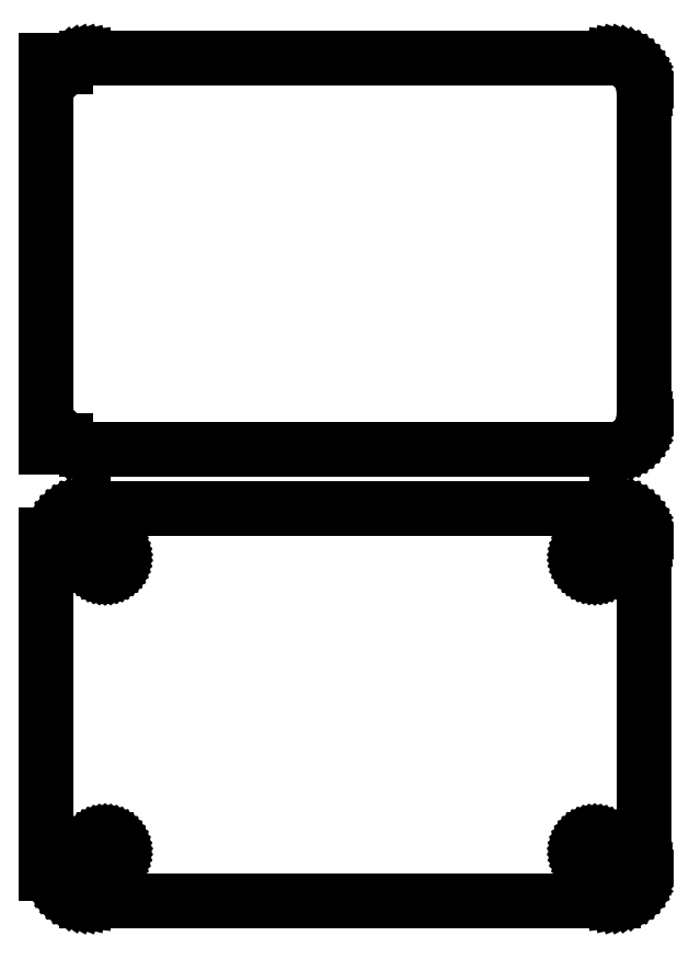
<metadata>
{"format":"dxf","ext":"dxf","renderer":"ezdxf+matplotlib","layout":"modelspace","background":"white","min_lineweight":24,"dpi":150}
</metadata>
<code>
0
SECTION
2
ENTITIES
0
LINE
8
0
10
40.94
20
108.1
11
41.55
21
108.2
0
LINE
8
0
10
41.55
20
108.2
11
42.13
21
108.5
0
LINE
8
0
10
42.13
20
108.5
11
42.68
21
108.8
0
LINE
8
0
10
42.68
20
108.8
11
43.19
21
109.1
0
LINE
8
0
10
43.19
20
109.1
11
43.64
21
109.6
0
LINE
8
0
10
43.64
20
109.6
11
44.05
21
110.1
0
LINE
8
0
10
44.05
20
110.1
11
44.38
21
110.6
0
LINE
8
0
10
44.38
20
110.6
11
44.65
21
111.2
0
LINE
8
0
10
44.65
20
111.2
11
44.84
21
111.8
0
LINE
8
0
10
44.84
20
111.8
11
44.96
21
112.4
0
LINE
8
0
10
44.96
20
112.4
11
45
21
113
0
LINE
8
0
10
45
20
113
11
45
21
163
0
LINE
8
0
10
45
20
163
11
44.96
21
163.6
0
LINE
8
0
10
44.96
20
163.6
11
44.84
21
164.2
0
LINE
8
0
10
44.84
20
164.2
11
44.65
21
164.8
0
LINE
8
0
10
44.65
20
164.8
11
44.38
21
165.4
0
LINE
8
0
10
44.38
20
165.4
11
44.05
21
165.9
0
LINE
8
0
10
44.05
20
165.9
11
43.64
21
166.4
0
LINE
8
0
10
43.64
20
166.4
11
43.19
21
166.9
0
LINE
8
0
10
43.19
20
166.9
11
42.68
21
167.2
0
LINE
8
0
10
42.68
20
167.2
11
42.13
21
167.5
0
LINE
8
0
10
42.13
20
167.5
11
41.55
21
167.8
0
LINE
8
0
10
41.55
20
167.8
11
40.94
21
167.9
0
LINE
8
0
10
40.94
20
167.9
11
40.31
21
168
0
LINE
8
0
10
40.31
20
168
11
-40.31
21
168
0
LINE
8
0
10
-40.31
20
168
11
-40.94
21
167.9
0
LINE
8
0
10
-40.94
20
167.9
11
-41.55
21
167.8
0
LINE
8
0
10
-41.55
20
167.8
11
-42.13
21
167.5
0
LINE
8
0
10
-42.13
20
167.5
11
-42.68
21
167.2
0
LINE
8
0
10
-42.68
20
167.2
11
-43.19
21
166.9
0
LINE
8
0
10
-43.19
20
166.9
11
-43.5
21
166.6
0
LINE
8
0
10
-43.5
20
166.6
11
-43.5
21
167.6
0
LINE
8
0
10
-43.5
20
167.6
11
-46.5
21
167.6
0
LINE
8
0
10
-46.5
20
167.6
11
-46.5
21
108.4
0
LINE
8
0
10
-46.5
20
108.4
11
-43.5
21
108.4
0
LINE
8
0
10
-43.5
20
108.4
11
-43.5
21
109.4
0
LINE
8
0
10
-43.5
20
109.4
11
-43.19
21
109.1
0
LINE
8
0
10
-43.19
20
109.1
11
-42.68
21
108.8
0
LINE
8
0
10
-42.68
20
108.8
11
-42.13
21
108.5
0
LINE
8
0
10
-42.13
20
108.5
11
-41.55
21
108.2
0
LINE
8
0
10
-41.55
20
108.2
11
-40.94
21
108.1
0
LINE
8
0
10
-40.94
20
108.1
11
-40.31
21
108
0
LINE
8
0
10
-40.31
20
108
11
40.31
21
108
0
LINE
8
0
10
40.31
20
108
11
40.94
21
108.1
0
LINE
8
0
10
40.94
20
39.09
11
41.55
21
39.24
0
LINE
8
0
10
41.55
20
39.24
11
42.13
21
39.48
0
LINE
8
0
10
42.13
20
39.48
11
42.68
21
39.78
0
LINE
8
0
10
42.68
20
39.78
11
43.19
21
40.15
0
LINE
8
0
10
43.19
20
40.15
11
43.64
21
40.58
0
LINE
8
0
10
43.64
20
40.58
11
44.05
21
41.06
0
LINE
8
0
10
44.05
20
41.06
11
44.38
21
41.59
0
LINE
8
0
10
44.38
20
41.59
11
44.65
21
42.16
0
LINE
8
0
10
44.65
20
42.16
11
44.84
21
42.76
0
LINE
8
0
10
44.84
20
42.76
11
44.96
21
43.37
0
LINE
8
0
10
44.96
20
43.37
11
45
21
44
0
LINE
8
0
10
45
20
44
11
45
21
94
0
LINE
8
0
10
45
20
94
11
44.96
21
94.63
0
LINE
8
0
10
44.96
20
94.63
11
44.84
21
95.24
0
LINE
8
0
10
44.84
20
95.24
11
44.65
21
95.84
0
LINE
8
0
10
44.65
20
95.84
11
44.38
21
96.41
0
LINE
8
0
10
44.38
20
96.41
11
44.05
21
96.94
0
LINE
8
0
10
44.05
20
96.94
11
43.64
21
97.42
0
LINE
8
0
10
43.64
20
97.42
11
43.19
21
97.85
0
LINE
8
0
10
43.19
20
97.85
11
42.68
21
98.22
0
LINE
8
0
10
42.68
20
98.22
11
42.13
21
98.52
0
LINE
8
0
10
42.13
20
98.52
11
41.55
21
98.76
0
LINE
8
0
10
41.55
20
98.76
11
40.94
21
98.91
0
LINE
8
0
10
40.94
20
98.91
11
40.31
21
98.99
0
LINE
8
0
10
40.31
20
98.99
11
-40.31
21
98.99
0
LINE
8
0
10
-40.31
20
98.99
11
-40.94
21
98.91
0
LINE
8
0
10
-40.94
20
98.91
11
-41.55
21
98.76
0
LINE
8
0
10
-41.55
20
98.76
11
-42.13
21
98.52
0
LINE
8
0
10
-42.13
20
98.52
11
-42.68
21
98.22
0
LINE
8
0
10
-42.68
20
98.22
11
-43.19
21
97.85
0
LINE
8
0
10
-43.19
20
97.85
11
-43.64
21
97.42
0
LINE
8
0
10
-43.64
20
97.42
11
-44.05
21
96.94
0
LINE
8
0
10
-44.05
20
96.94
11
-44.38
21
96.41
0
LINE
8
0
10
-44.38
20
96.41
11
-44.65
21
95.84
0
LINE
8
0
10
-44.65
20
95.84
11
-44.84
21
95.24
0
LINE
8
0
10
-44.84
20
95.24
11
-44.9
21
94.94
0
LINE
8
0
10
-44.9
20
94.94
11
-46.5
21
94.94
0
LINE
8
0
10
-46.5
20
94.94
11
-46.5
21
43.06
0
LINE
8
0
10
-46.5
20
43.06
11
-44.9
21
43.06
0
LINE
8
0
10
-44.9
20
43.06
11
-44.84
21
42.76
0
LINE
8
0
10
-44.84
20
42.76
11
-44.65
21
42.16
0
LINE
8
0
10
-44.65
20
42.16
11
-44.38
21
41.59
0
LINE
8
0
10
-44.38
20
41.59
11
-44.05
21
41.06
0
LINE
8
0
10
-44.05
20
41.06
11
-43.64
21
40.58
0
LINE
8
0
10
-43.64
20
40.58
11
-43.19
21
40.15
0
LINE
8
0
10
-43.19
20
40.15
11
-42.68
21
39.78
0
LINE
8
0
10
-42.68
20
39.78
11
-42.13
21
39.48
0
LINE
8
0
10
-42.13
20
39.48
11
-41.55
21
39.24
0
LINE
8
0
10
-41.55
20
39.24
11
-40.94
21
39.09
0
LINE
8
0
10
-40.94
20
39.09
11
-40.31
21
39.01
0
LINE
8
0
10
-40.31
20
39.01
11
40.31
21
39.01
0
LINE
8
0
10
40.31
20
39.01
11
40.94
21
39.09
0
LINE
8
0
10
-37.61
20
89.7
11
-37.84
21
89.73
0
LINE
8
0
10
-37.84
20
89.73
11
-38.06
21
89.79
0
LINE
8
0
10
-38.06
20
89.79
11
-38.27
21
89.87
0
LINE
8
0
10
-38.27
20
89.87
11
-38.46
21
89.98
0
LINE
8
0
10
-38.46
20
89.98
11
-38.65
21
90.11
0
LINE
8
0
10
-38.65
20
90.11
11
-38.81
21
90.27
0
LINE
8
0
10
-38.81
20
90.27
11
-38.96
21
90.44
0
LINE
8
0
10
-38.96
20
90.44
11
-39.08
21
90.63
0
LINE
8
0
10
-39.08
20
90.63
11
-39.17
21
90.84
0
LINE
8
0
10
-39.17
20
90.84
11
-39.24
21
91.05
0
LINE
8
0
10
-39.24
20
91.05
11
-39.29
21
91.27
0
LINE
8
0
10
-39.29
20
91.27
11
-39.3
21
91.5
0
LINE
8
0
10
-39.3
20
91.5
11
-39.29
21
91.73
0
LINE
8
0
10
-39.29
20
91.73
11
-39.24
21
91.95
0
LINE
8
0
10
-39.24
20
91.95
11
-39.17
21
92.16
0
LINE
8
0
10
-39.17
20
92.16
11
-39.08
21
92.37
0
LINE
8
0
10
-39.08
20
92.37
11
-38.96
21
92.56
0
LINE
8
0
10
-38.96
20
92.56
11
-38.81
21
92.73
0
LINE
8
0
10
-38.81
20
92.73
11
-38.65
21
92.89
0
LINE
8
0
10
-38.65
20
92.89
11
-38.46
21
93.02
0
LINE
8
0
10
-38.46
20
93.02
11
-38.27
21
93.13
0
LINE
8
0
10
-38.27
20
93.13
11
-38.06
21
93.21
0
LINE
8
0
10
-38.06
20
93.21
11
-37.84
21
93.27
0
LINE
8
0
10
-37.84
20
93.27
11
-37.61
21
93.3
0
LINE
8
0
10
-37.61
20
93.3
11
-37.39
21
93.3
0
LINE
8
0
10
-37.39
20
93.3
11
-37.16
21
93.27
0
LINE
8
0
10
-37.16
20
93.27
11
-36.94
21
93.21
0
LINE
8
0
10
-36.94
20
93.21
11
-36.73
21
93.13
0
LINE
8
0
10
-36.73
20
93.13
11
-36.54
21
93.02
0
LINE
8
0
10
-36.54
20
93.02
11
-36.35
21
92.89
0
LINE
8
0
10
-36.35
20
92.89
11
-36.19
21
92.73
0
LINE
8
0
10
-36.19
20
92.73
11
-36.04
21
92.56
0
LINE
8
0
10
-36.04
20
92.56
11
-35.92
21
92.37
0
LINE
8
0
10
-35.92
20
92.37
11
-35.83
21
92.16
0
LINE
8
0
10
-35.83
20
92.16
11
-35.76
21
91.95
0
LINE
8
0
10
-35.76
20
91.95
11
-35.71
21
91.73
0
LINE
8
0
10
-35.71
20
91.73
11
-35.7
21
91.5
0
LINE
8
0
10
-35.7
20
91.5
11
-35.71
21
91.27
0
LINE
8
0
10
-35.71
20
91.27
11
-35.76
21
91.05
0
LINE
8
0
10
-35.76
20
91.05
11
-35.83
21
90.84
0
LINE
8
0
10
-35.83
20
90.84
11
-35.92
21
90.63
0
LINE
8
0
10
-35.92
20
90.63
11
-36.04
21
90.44
0
LINE
8
0
10
-36.04
20
90.44
11
-36.19
21
90.27
0
LINE
8
0
10
-36.19
20
90.27
11
-36.35
21
90.11
0
LINE
8
0
10
-36.35
20
90.11
11
-36.54
21
89.98
0
LINE
8
0
10
-36.54
20
89.98
11
-36.73
21
89.87
0
LINE
8
0
10
-36.73
20
89.87
11
-36.94
21
89.79
0
LINE
8
0
10
-36.94
20
89.79
11
-37.16
21
89.73
0
LINE
8
0
10
-37.16
20
89.73
11
-37.39
21
89.7
0
LINE
8
0
10
-37.39
20
89.7
11
-37.61
21
89.7
0
LINE
8
0
10
37.39
20
89.7
11
37.16
21
89.73
0
LINE
8
0
10
37.16
20
89.73
11
36.94
21
89.79
0
LINE
8
0
10
36.94
20
89.79
11
36.73
21
89.87
0
LINE
8
0
10
36.73
20
89.87
11
36.54
21
89.98
0
LINE
8
0
10
36.54
20
89.98
11
36.35
21
90.11
0
LINE
8
0
10
36.35
20
90.11
11
36.19
21
90.27
0
LINE
8
0
10
36.19
20
90.27
11
36.04
21
90.44
0
LINE
8
0
10
36.04
20
90.44
11
35.92
21
90.63
0
LINE
8
0
10
35.92
20
90.63
11
35.83
21
90.84
0
LINE
8
0
10
35.83
20
90.84
11
35.76
21
91.05
0
LINE
8
0
10
35.76
20
91.05
11
35.71
21
91.27
0
LINE
8
0
10
35.71
20
91.27
11
35.7
21
91.5
0
LINE
8
0
10
35.7
20
91.5
11
35.71
21
91.73
0
LINE
8
0
10
35.71
20
91.73
11
35.76
21
91.95
0
LINE
8
0
10
35.76
20
91.95
11
35.83
21
92.16
0
LINE
8
0
10
35.83
20
92.16
11
35.92
21
92.37
0
LINE
8
0
10
35.92
20
92.37
11
36.04
21
92.56
0
LINE
8
0
10
36.04
20
92.56
11
36.19
21
92.73
0
LINE
8
0
10
36.19
20
92.73
11
36.35
21
92.89
0
LINE
8
0
10
36.35
20
92.89
11
36.54
21
93.02
0
LINE
8
0
10
36.54
20
93.02
11
36.73
21
93.13
0
LINE
8
0
10
36.73
20
93.13
11
36.94
21
93.21
0
LINE
8
0
10
36.94
20
93.21
11
37.16
21
93.27
0
LINE
8
0
10
37.16
20
93.27
11
37.39
21
93.3
0
LINE
8
0
10
37.39
20
93.3
11
37.61
21
93.3
0
LINE
8
0
10
37.61
20
93.3
11
37.84
21
93.27
0
LINE
8
0
10
37.84
20
93.27
11
38.06
21
93.21
0
LINE
8
0
10
38.06
20
93.21
11
38.27
21
93.13
0
LINE
8
0
10
38.27
20
93.13
11
38.46
21
93.02
0
LINE
8
0
10
38.46
20
93.02
11
38.65
21
92.89
0
LINE
8
0
10
38.65
20
92.89
11
38.81
21
92.73
0
LINE
8
0
10
38.81
20
92.73
11
38.96
21
92.56
0
LINE
8
0
10
38.96
20
92.56
11
39.08
21
92.37
0
LINE
8
0
10
39.08
20
92.37
11
39.17
21
92.16
0
LINE
8
0
10
39.17
20
92.16
11
39.24
21
91.95
0
LINE
8
0
10
39.24
20
91.95
11
39.29
21
91.73
0
LINE
8
0
10
39.29
20
91.73
11
39.3
21
91.5
0
LINE
8
0
10
39.3
20
91.5
11
39.29
21
91.27
0
LINE
8
0
10
39.29
20
91.27
11
39.24
21
91.05
0
LINE
8
0
10
39.24
20
91.05
11
39.17
21
90.84
0
LINE
8
0
10
39.17
20
90.84
11
39.08
21
90.63
0
LINE
8
0
10
39.08
20
90.63
11
38.96
21
90.44
0
LINE
8
0
10
38.96
20
90.44
11
38.81
21
90.27
0
LINE
8
0
10
38.81
20
90.27
11
38.65
21
90.11
0
LINE
8
0
10
38.65
20
90.11
11
38.46
21
89.98
0
LINE
8
0
10
38.46
20
89.98
11
38.27
21
89.87
0
LINE
8
0
10
38.27
20
89.87
11
38.06
21
89.79
0
LINE
8
0
10
38.06
20
89.79
11
37.84
21
89.73
0
LINE
8
0
10
37.84
20
89.73
11
37.61
21
89.7
0
LINE
8
0
10
37.61
20
89.7
11
37.39
21
89.7
0
LINE
8
0
10
37.39
20
44.7
11
37.16
21
44.73
0
LINE
8
0
10
37.16
20
44.73
11
36.94
21
44.79
0
LINE
8
0
10
36.94
20
44.79
11
36.73
21
44.87
0
LINE
8
0
10
36.73
20
44.87
11
36.54
21
44.98
0
LINE
8
0
10
36.54
20
44.98
11
36.35
21
45.11
0
LINE
8
0
10
36.35
20
45.11
11
36.19
21
45.27
0
LINE
8
0
10
36.19
20
45.27
11
36.04
21
45.44
0
LINE
8
0
10
36.04
20
45.44
11
35.92
21
45.63
0
LINE
8
0
10
35.92
20
45.63
11
35.83
21
45.84
0
LINE
8
0
10
35.83
20
45.84
11
35.76
21
46.05
0
LINE
8
0
10
35.76
20
46.05
11
35.71
21
46.27
0
LINE
8
0
10
35.71
20
46.27
11
35.7
21
46.5
0
LINE
8
0
10
35.7
20
46.5
11
35.71
21
46.73
0
LINE
8
0
10
35.71
20
46.73
11
35.76
21
46.95
0
LINE
8
0
10
35.76
20
46.95
11
35.83
21
47.16
0
LINE
8
0
10
35.83
20
47.16
11
35.92
21
47.37
0
LINE
8
0
10
35.92
20
47.37
11
36.04
21
47.56
0
LINE
8
0
10
36.04
20
47.56
11
36.19
21
47.73
0
LINE
8
0
10
36.19
20
47.73
11
36.35
21
47.89
0
LINE
8
0
10
36.35
20
47.89
11
36.54
21
48.02
0
LINE
8
0
10
36.54
20
48.02
11
36.73
21
48.13
0
LINE
8
0
10
36.73
20
48.13
11
36.94
21
48.21
0
LINE
8
0
10
36.94
20
48.21
11
37.16
21
48.27
0
LINE
8
0
10
37.16
20
48.27
11
37.39
21
48.3
0
LINE
8
0
10
37.39
20
48.3
11
37.61
21
48.3
0
LINE
8
0
10
37.61
20
48.3
11
37.84
21
48.27
0
LINE
8
0
10
37.84
20
48.27
11
38.06
21
48.21
0
LINE
8
0
10
38.06
20
48.21
11
38.27
21
48.13
0
LINE
8
0
10
38.27
20
48.13
11
38.46
21
48.02
0
LINE
8
0
10
38.46
20
48.02
11
38.65
21
47.89
0
LINE
8
0
10
38.65
20
47.89
11
38.81
21
47.73
0
LINE
8
0
10
38.81
20
47.73
11
38.96
21
47.56
0
LINE
8
0
10
38.96
20
47.56
11
39.08
21
47.37
0
LINE
8
0
10
39.08
20
47.37
11
39.17
21
47.16
0
LINE
8
0
10
39.17
20
47.16
11
39.24
21
46.95
0
LINE
8
0
10
39.24
20
46.95
11
39.29
21
46.73
0
LINE
8
0
10
39.29
20
46.73
11
39.3
21
46.5
0
LINE
8
0
10
39.3
20
46.5
11
39.29
21
46.27
0
LINE
8
0
10
39.29
20
46.27
11
39.24
21
46.05
0
LINE
8
0
10
39.24
20
46.05
11
39.17
21
45.84
0
LINE
8
0
10
39.17
20
45.84
11
39.08
21
45.63
0
LINE
8
0
10
39.08
20
45.63
11
38.96
21
45.44
0
LINE
8
0
10
38.96
20
45.44
11
38.81
21
45.27
0
LINE
8
0
10
38.81
20
45.27
11
38.65
21
45.11
0
LINE
8
0
10
38.65
20
45.11
11
38.46
21
44.98
0
LINE
8
0
10
38.46
20
44.98
11
38.27
21
44.87
0
LINE
8
0
10
38.27
20
44.87
11
38.06
21
44.79
0
LINE
8
0
10
38.06
20
44.79
11
37.84
21
44.73
0
LINE
8
0
10
37.84
20
44.73
11
37.61
21
44.7
0
LINE
8
0
10
37.61
20
44.7
11
37.39
21
44.7
0
LINE
8
0
10
-37.61
20
44.7
11
-37.84
21
44.73
0
LINE
8
0
10
-37.84
20
44.73
11
-38.06
21
44.79
0
LINE
8
0
10
-38.06
20
44.79
11
-38.27
21
44.87
0
LINE
8
0
10
-38.27
20
44.87
11
-38.46
21
44.98
0
LINE
8
0
10
-38.46
20
44.98
11
-38.65
21
45.11
0
LINE
8
0
10
-38.65
20
45.11
11
-38.81
21
45.27
0
LINE
8
0
10
-38.81
20
45.27
11
-38.96
21
45.44
0
LINE
8
0
10
-38.96
20
45.44
11
-39.08
21
45.63
0
LINE
8
0
10
-39.08
20
45.63
11
-39.17
21
45.84
0
LINE
8
0
10
-39.17
20
45.84
11
-39.24
21
46.05
0
LINE
8
0
10
-39.24
20
46.05
11
-39.29
21
46.27
0
LINE
8
0
10
-39.29
20
46.27
11
-39.3
21
46.5
0
LINE
8
0
10
-39.3
20
46.5
11
-39.29
21
46.73
0
LINE
8
0
10
-39.29
20
46.73
11
-39.24
21
46.95
0
LINE
8
0
10
-39.24
20
46.95
11
-39.17
21
47.16
0
LINE
8
0
10
-39.17
20
47.16
11
-39.08
21
47.37
0
LINE
8
0
10
-39.08
20
47.37
11
-38.96
21
47.56
0
LINE
8
0
10
-38.96
20
47.56
11
-38.81
21
47.73
0
LINE
8
0
10
-38.81
20
47.73
11
-38.65
21
47.89
0
LINE
8
0
10
-38.65
20
47.89
11
-38.46
21
48.02
0
LINE
8
0
10
-38.46
20
48.02
11
-38.27
21
48.13
0
LINE
8
0
10
-38.27
20
48.13
11
-38.06
21
48.21
0
LINE
8
0
10
-38.06
20
48.21
11
-37.84
21
48.27
0
LINE
8
0
10
-37.84
20
48.27
11
-37.61
21
48.3
0
LINE
8
0
10
-37.61
20
48.3
11
-37.39
21
48.3
0
LINE
8
0
10
-37.39
20
48.3
11
-37.16
21
48.27
0
LINE
8
0
10
-37.16
20
48.27
11
-36.94
21
48.21
0
LINE
8
0
10
-36.94
20
48.21
11
-36.73
21
48.13
0
LINE
8
0
10
-36.73
20
48.13
11
-36.54
21
48.02
0
LINE
8
0
10
-36.54
20
48.02
11
-36.35
21
47.89
0
LINE
8
0
10
-36.35
20
47.89
11
-36.19
21
47.73
0
LINE
8
0
10
-36.19
20
47.73
11
-36.04
21
47.56
0
LINE
8
0
10
-36.04
20
47.56
11
-35.92
21
47.37
0
LINE
8
0
10
-35.92
20
47.37
11
-35.83
21
47.16
0
LINE
8
0
10
-35.83
20
47.16
11
-35.76
21
46.95
0
LINE
8
0
10
-35.76
20
46.95
11
-35.71
21
46.73
0
LINE
8
0
10
-35.71
20
46.73
11
-35.7
21
46.5
0
LINE
8
0
10
-35.7
20
46.5
11
-35.71
21
46.27
0
LINE
8
0
10
-35.71
20
46.27
11
-35.76
21
46.05
0
LINE
8
0
10
-35.76
20
46.05
11
-35.83
21
45.84
0
LINE
8
0
10
-35.83
20
45.84
11
-35.92
21
45.63
0
LINE
8
0
10
-35.92
20
45.63
11
-36.04
21
45.44
0
LINE
8
0
10
-36.04
20
45.44
11
-36.19
21
45.27
0
LINE
8
0
10
-36.19
20
45.27
11
-36.35
21
45.11
0
LINE
8
0
10
-36.35
20
45.11
11
-36.54
21
44.98
0
LINE
8
0
10
-36.54
20
44.98
11
-36.73
21
44.87
0
LINE
8
0
10
-36.73
20
44.87
11
-36.94
21
44.79
0
LINE
8
0
10
-36.94
20
44.79
11
-37.16
21
44.73
0
LINE
8
0
10
-37.16
20
44.73
11
-37.39
21
44.7
0
LINE
8
0
10
-37.39
20
44.7
11
-37.61
21
44.7
0
ENDSEC
0
EOF

</code>
